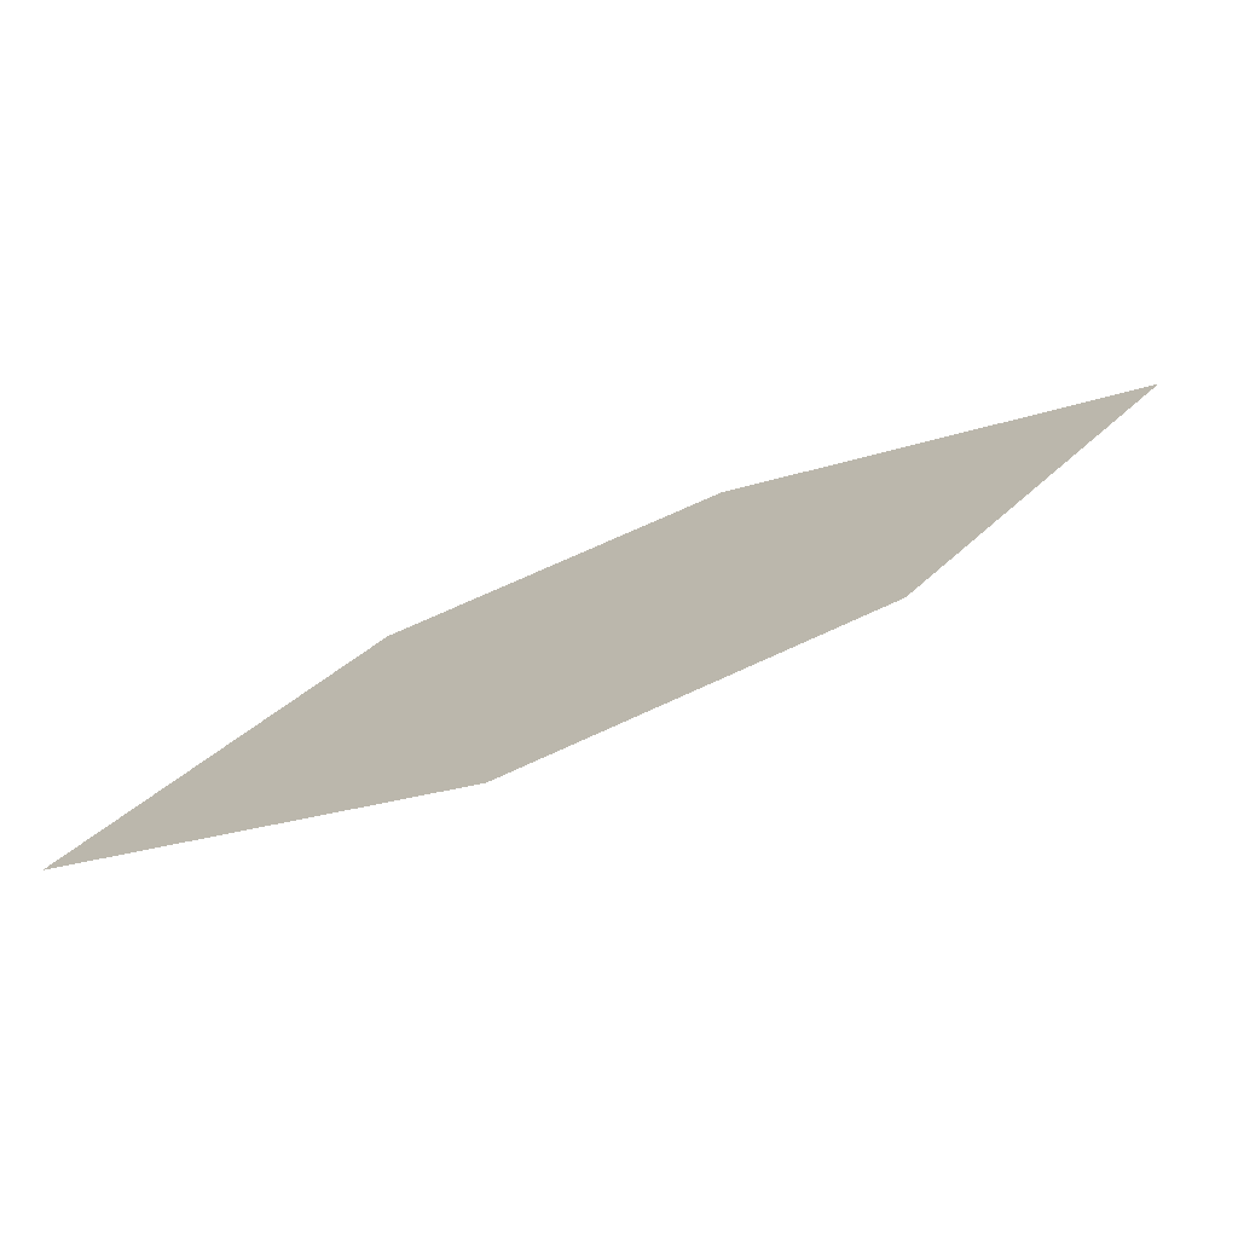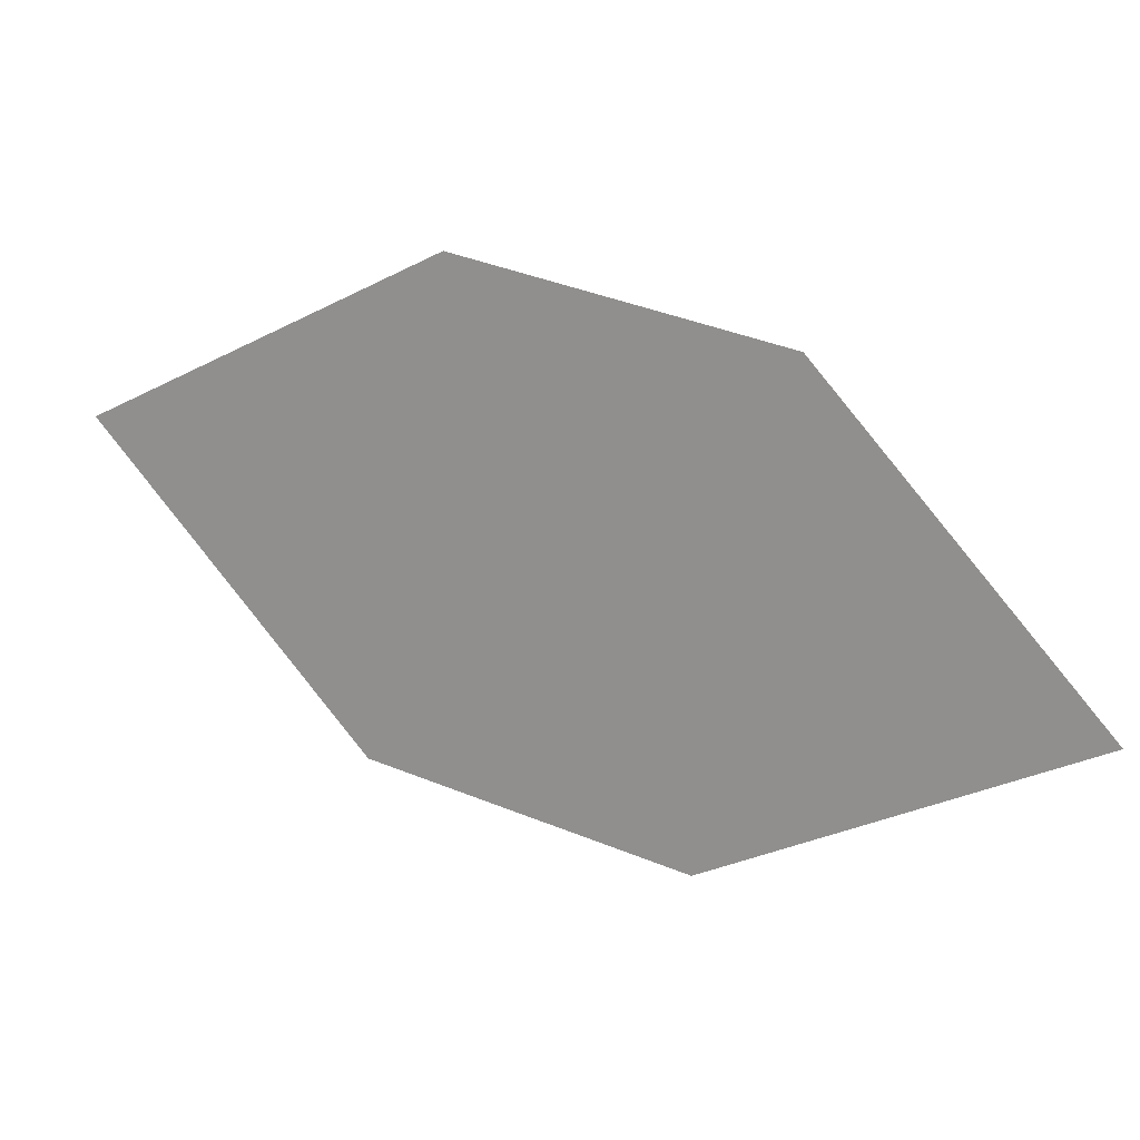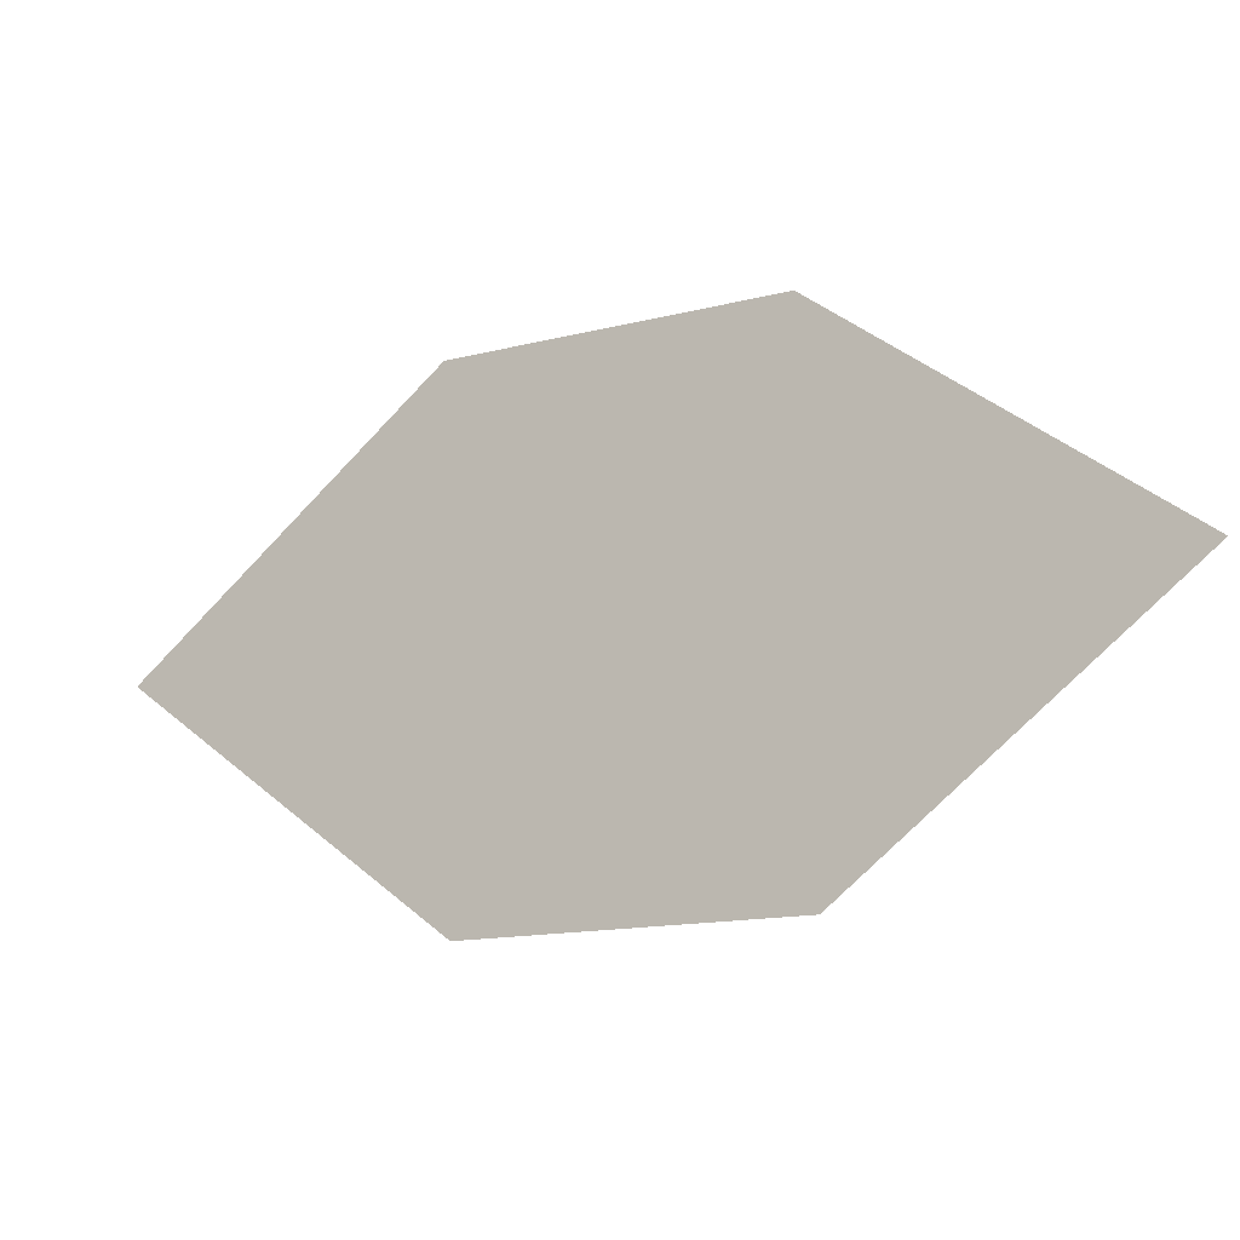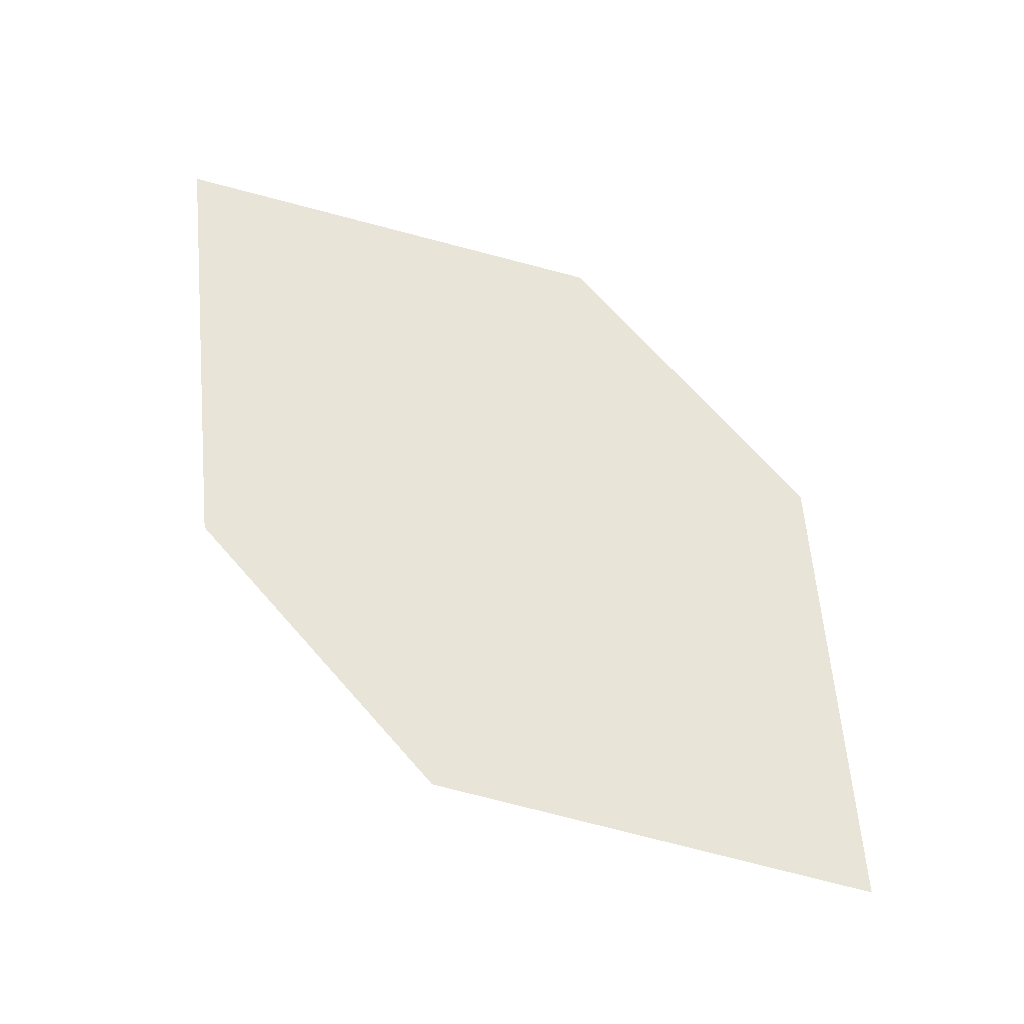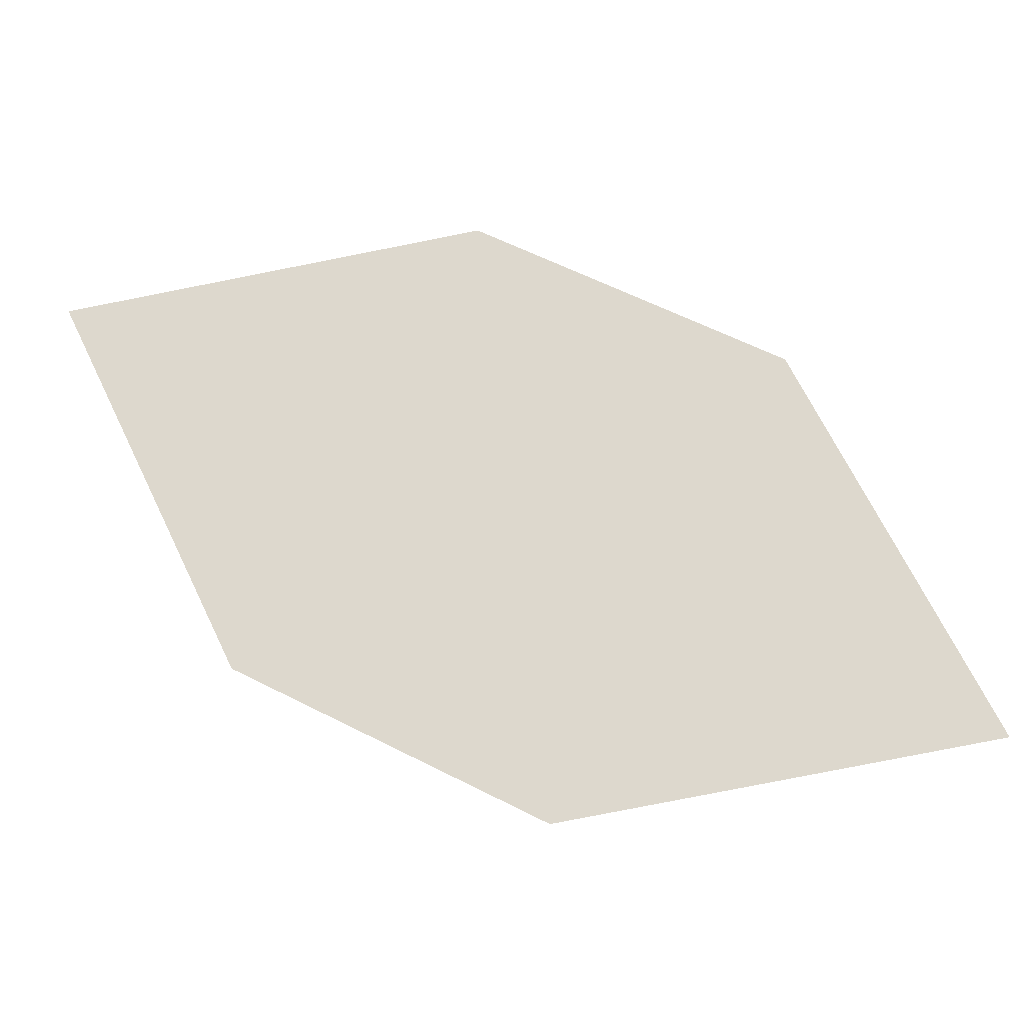
<metadata>
{"format":"obj","ext":"obj","renderer":"f3d","projection":"perspective","resolution":1024,"background":"white","views":[{"elev":-21.7,"azim":-28.9,"up":"+Z"},{"elev":-34.2,"azim":155.7,"up":"+Z"},{"elev":45.4,"azim":-14.8,"up":"+Z"},{"elev":-77.2,"azim":106.5,"up":"+Z"},{"elev":-40.1,"azim":-33.1,"up":"+Y"}]}
</metadata>
<code>
o leaves.138
v 0.1821 -0.03898 1.23
v 0.2196 -0.03263 1.263
v 0.208 -0.08225 1.23
v 0.2771 -0.09435 1.28
v 0.2512 -0.05108 1.28
v 0.2397 -0.1007 1.247
f 1 4 5 2
f 1 3 6 4

</code>
